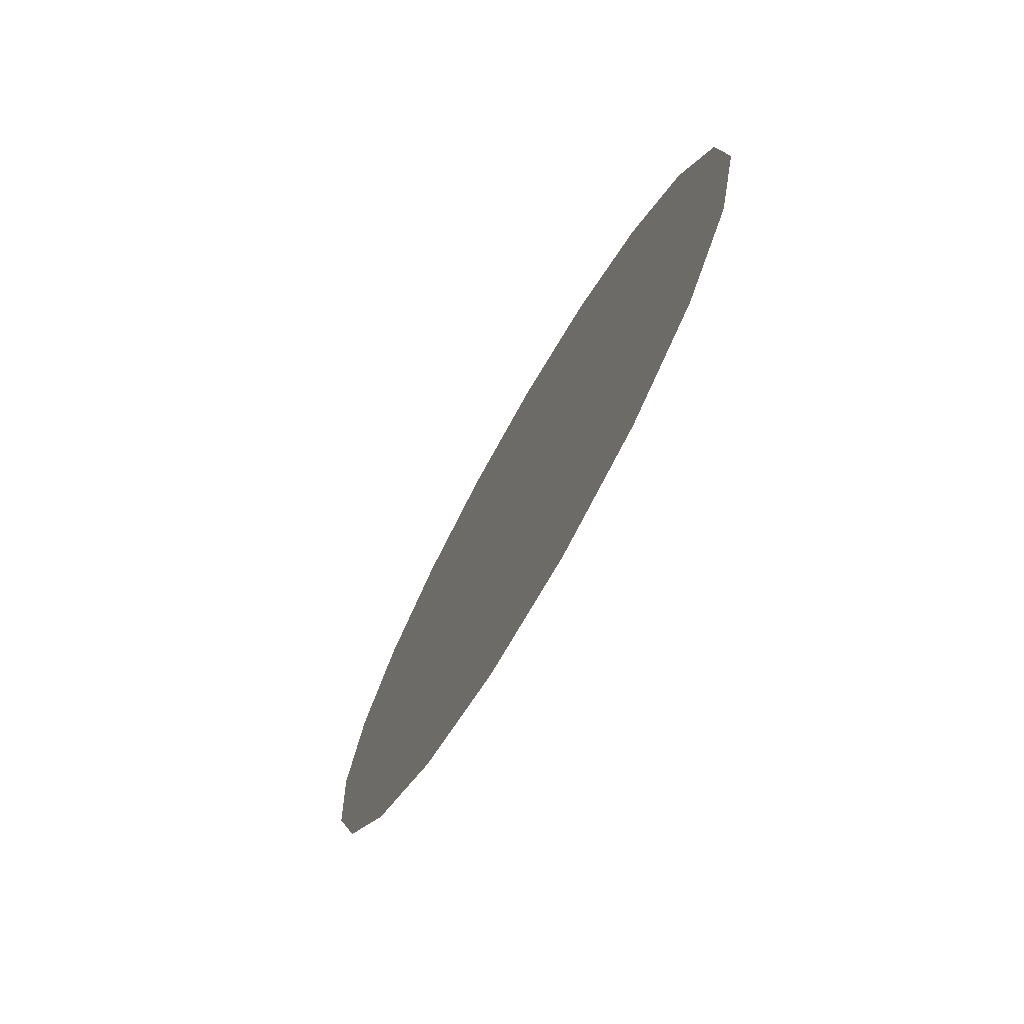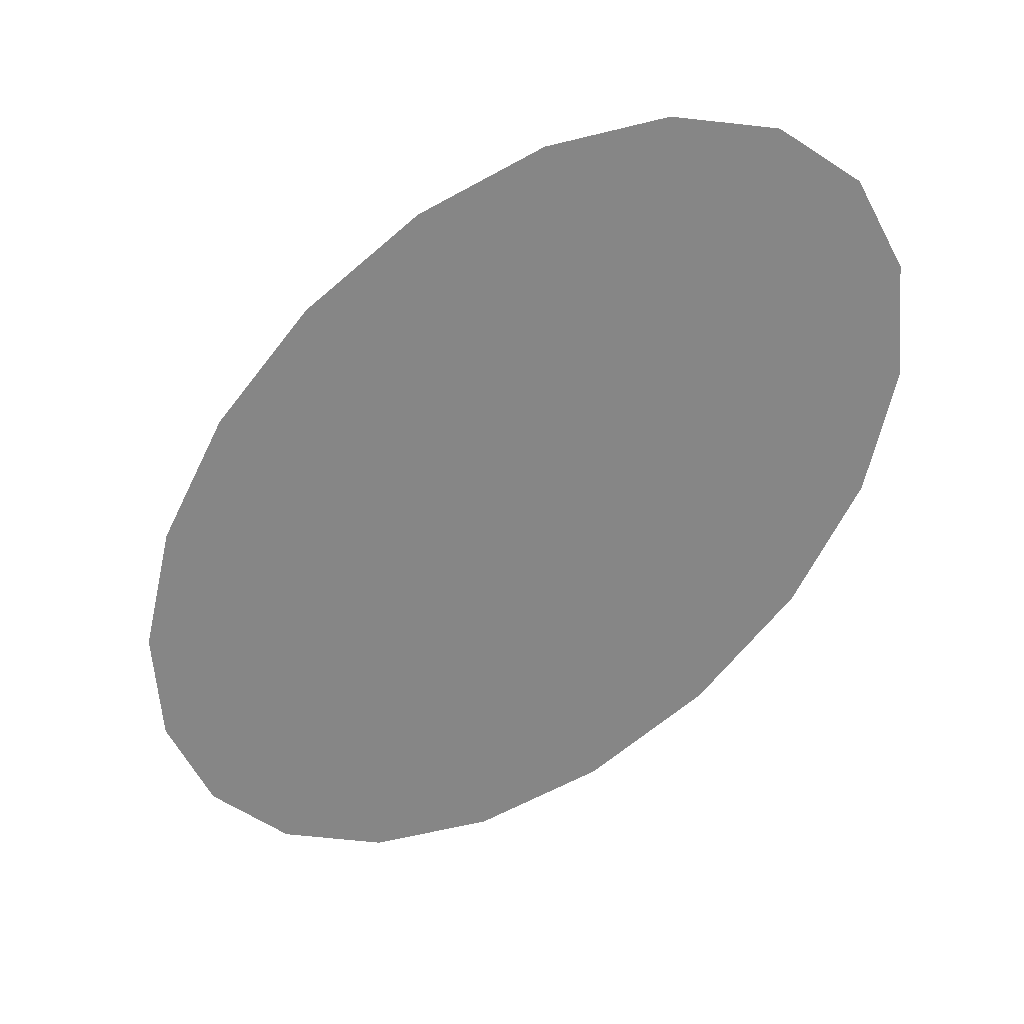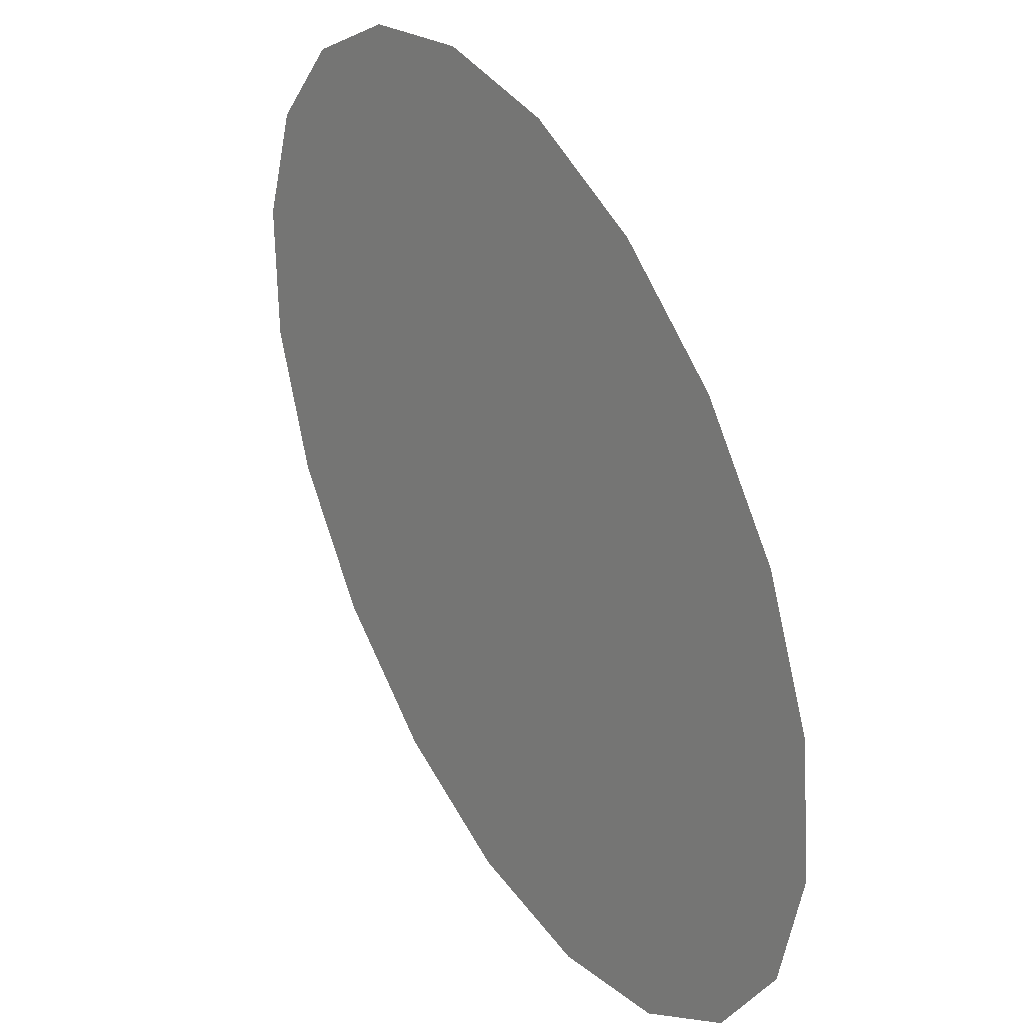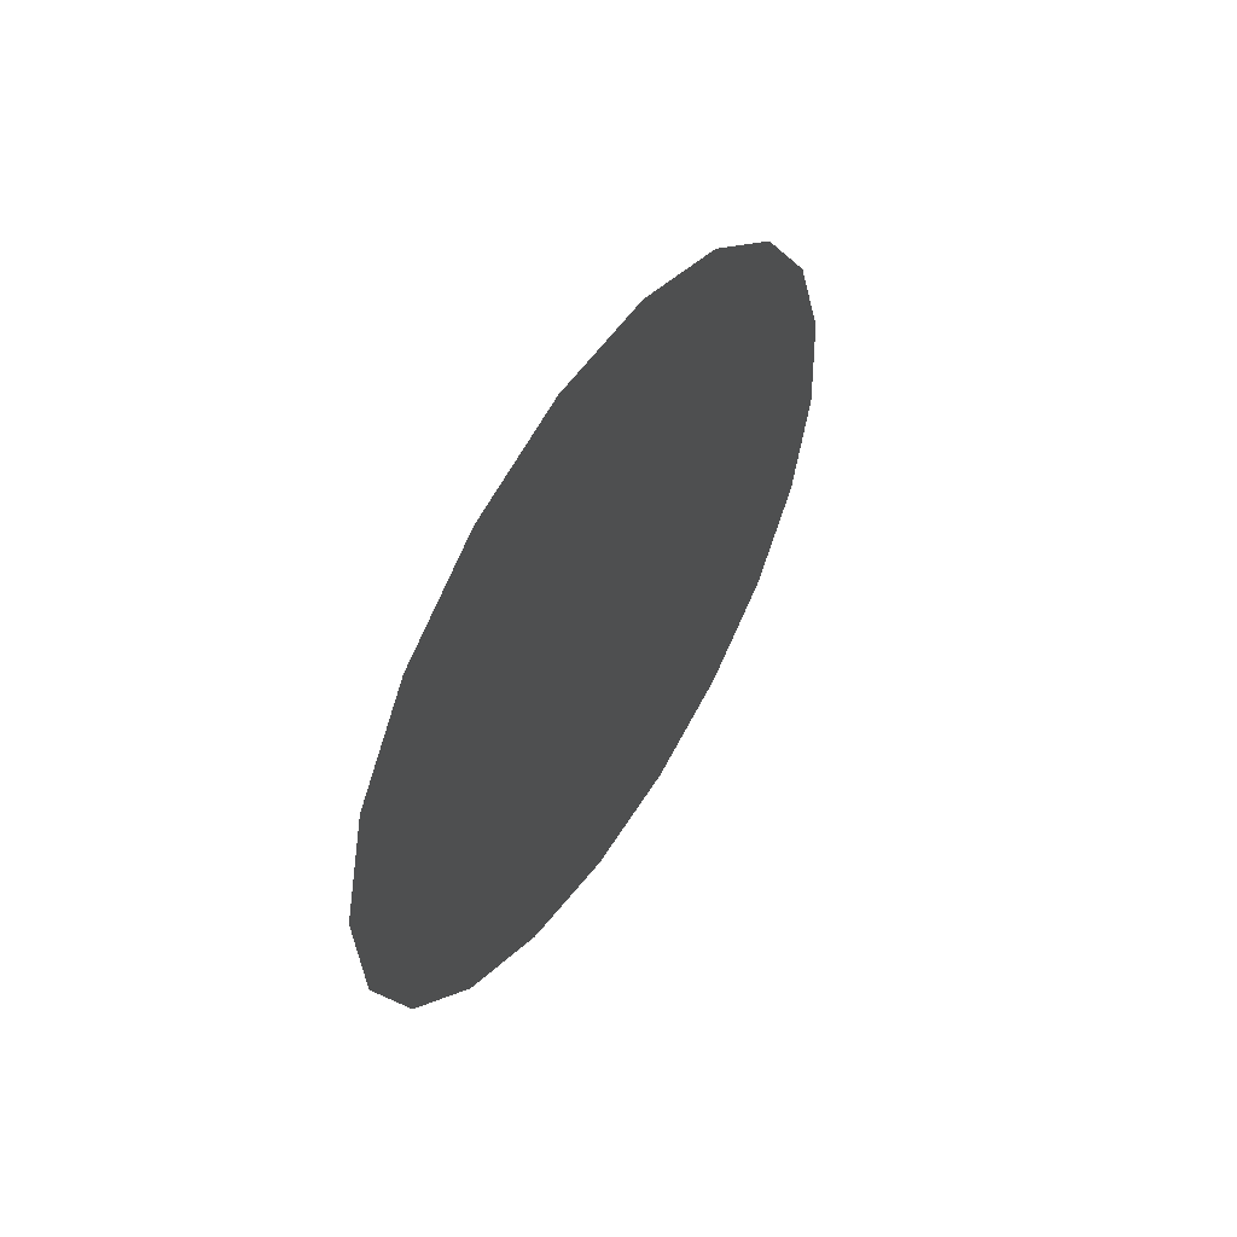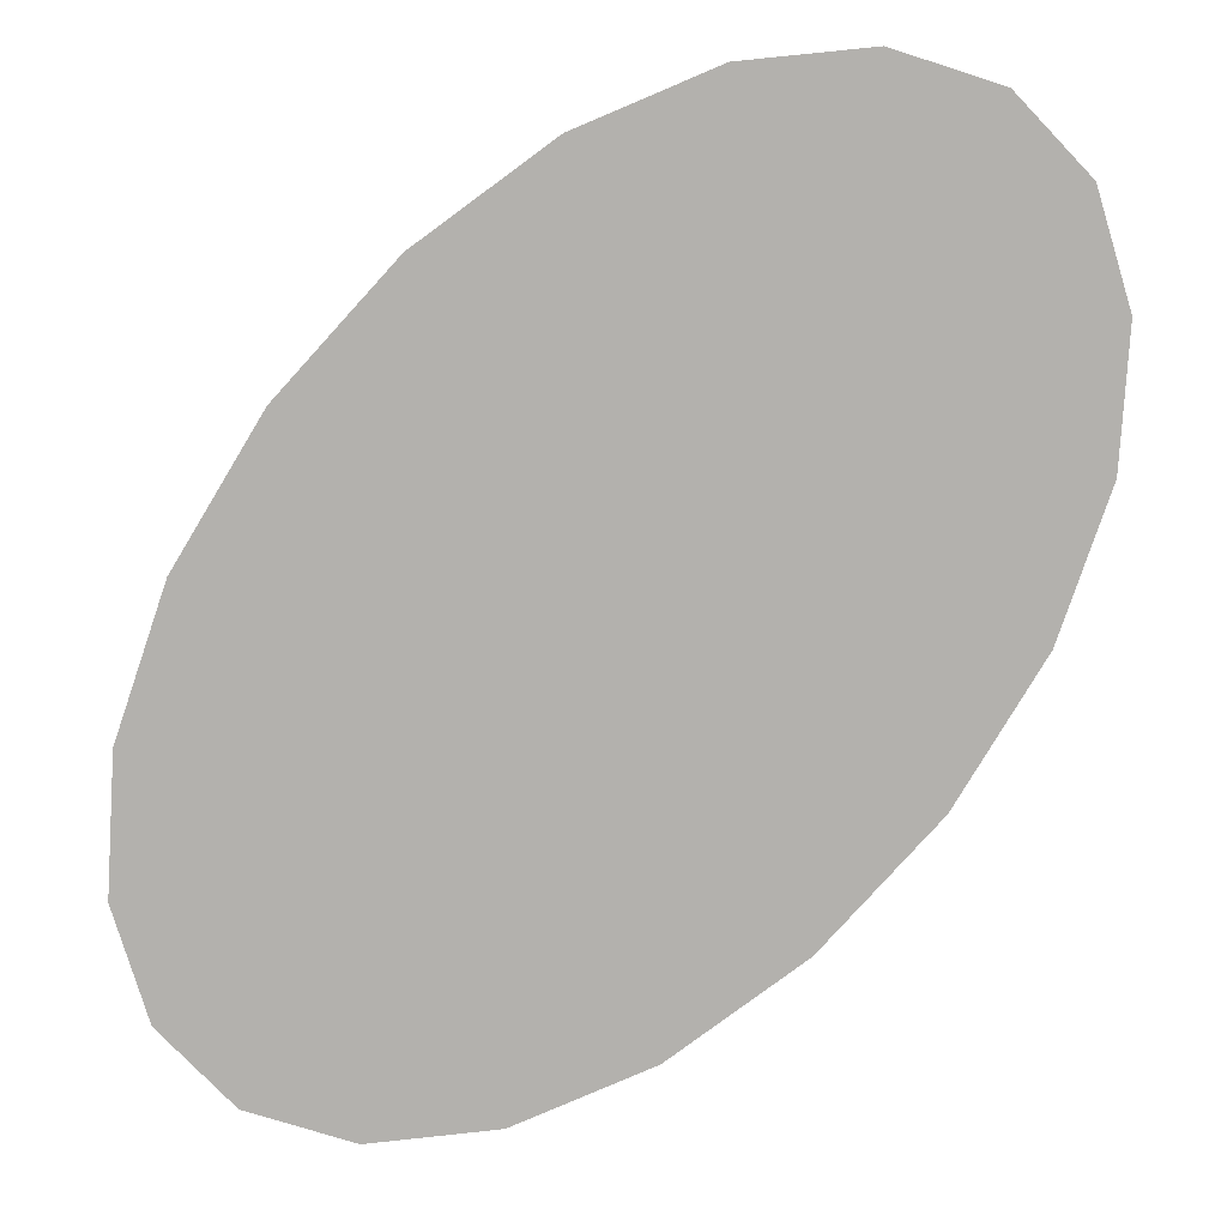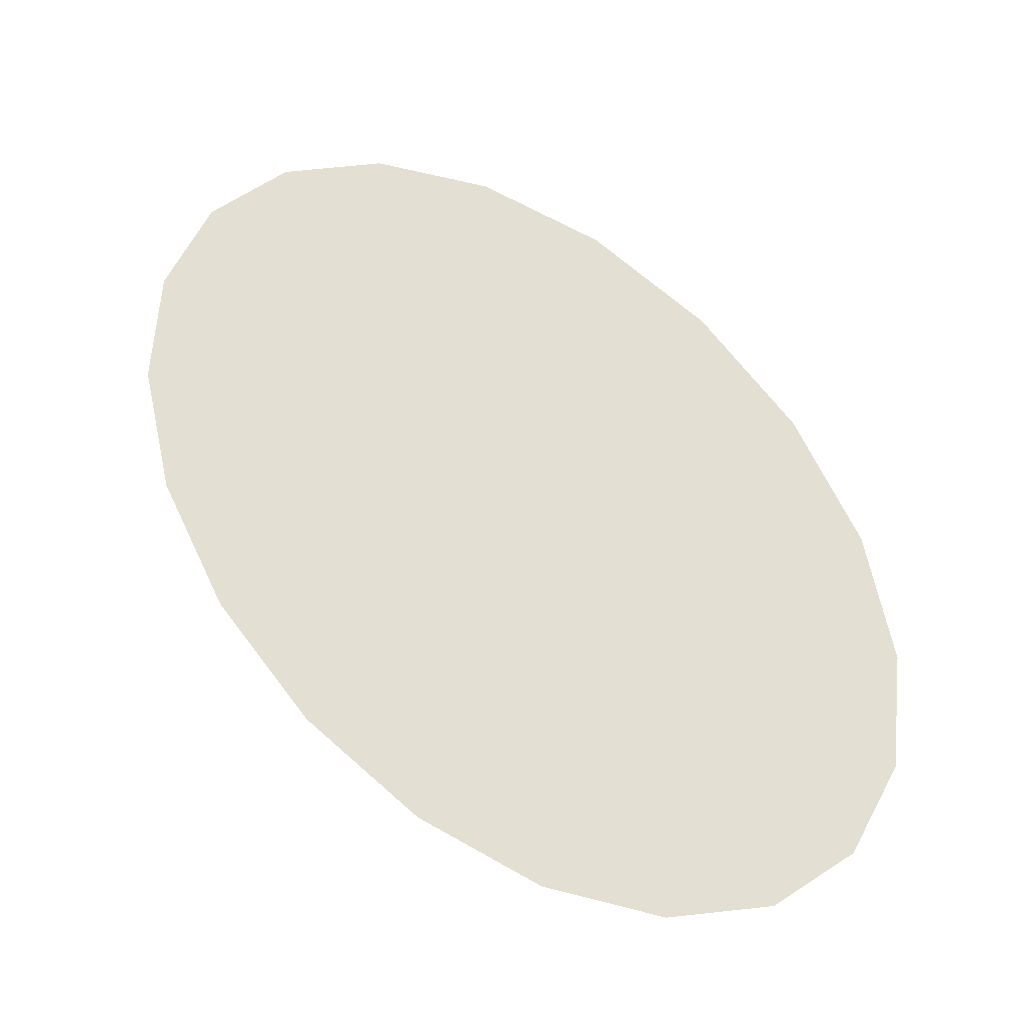
<metadata>
{"format":"obj","ext":"obj","renderer":"f3d","projection":"perspective","resolution":1024,"background":"white","views":[{"elev":-75.0,"azim":63.8,"up":"+Z"},{"elev":-62.1,"azim":100.4,"up":"+Y"},{"elev":16.4,"azim":51.9,"up":"+Z"},{"elev":60.1,"azim":-64.2,"up":"+Z"},{"elev":11.0,"azim":178.0,"up":"+Z"},{"elev":66.7,"azim":100.7,"up":"+Y"}]}
</metadata>
<code>
g MarshadowGroundGlowCard_geo1
v -0.6145 2.539e-05 -1.08
v -2.539e-05 2.539e-05 2.539e-05
v -1.022 2.539e-05 -0.6313
v -0.1463 2.539e-05 -1.424
v 0.3361 2.539e-05 -1.628
v 0.7856 2.539e-05 -1.672
v 1.158 2.539e-05 -1.553
v 1.418 2.539e-05 -1.282
v 1.538 2.539e-05 -0.8856
v 1.508 2.539e-05 -0.4023
v 1.33 2.539e-05 0.1204
v 1.022 2.539e-05 0.6313
v -1.022 2.539e-05 -0.6313
v -2.539e-05 2.539e-05 2.539e-05
v -1.33 2.539e-05 -0.1204
v -1.508 2.539e-05 0.4023
v -1.538 2.539e-05 0.8856
v -1.418 2.539e-05 1.282
v -1.158 2.539e-05 1.553
v -0.7856 2.539e-05 1.672
v -0.3361 2.539e-05 1.628
v 0.1464 2.539e-05 1.424
v 0.6145 2.539e-05 1.08
v 1.022 2.539e-05 0.6313
g MarshadowGroundGlowCard_geo1_0
f 3 2 1
f 1 2 4
f 4 2 5
f 5 2 6
f 6 2 7
f 7 2 8
f 8 2 9
f 9 2 10
f 10 2 11
f 11 2 12
f 15 14 13
f 16 14 15
f 17 14 16
f 18 14 17
f 19 14 18
f 20 14 19
f 21 14 20
f 22 14 21
f 23 14 22
f 24 14 23

</code>
